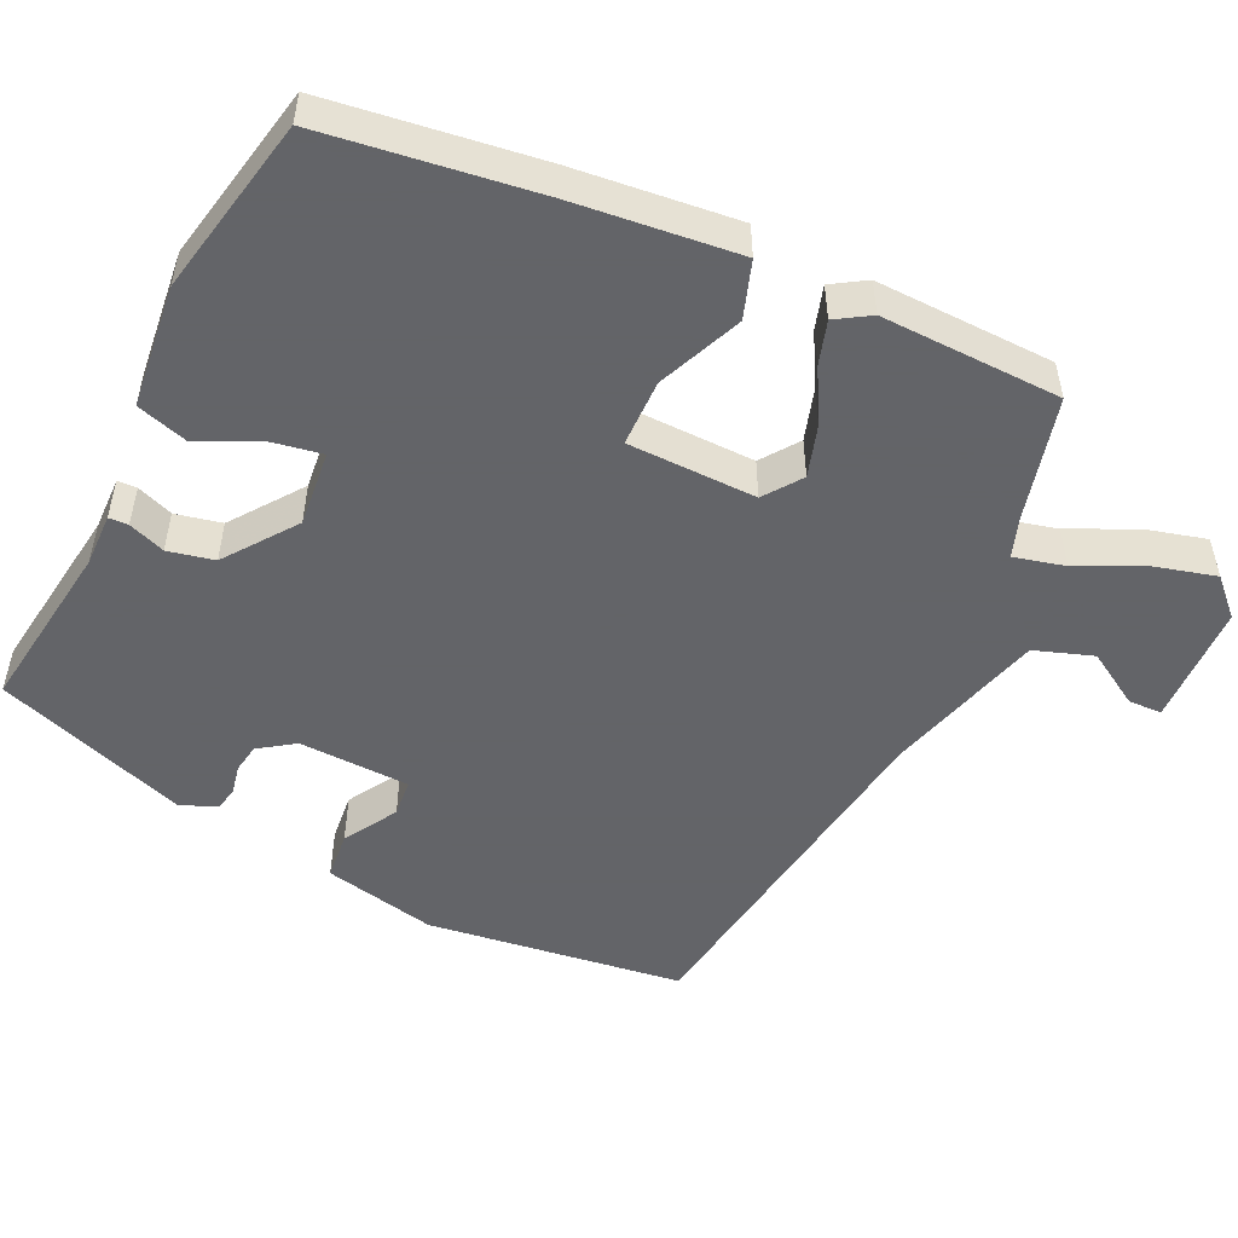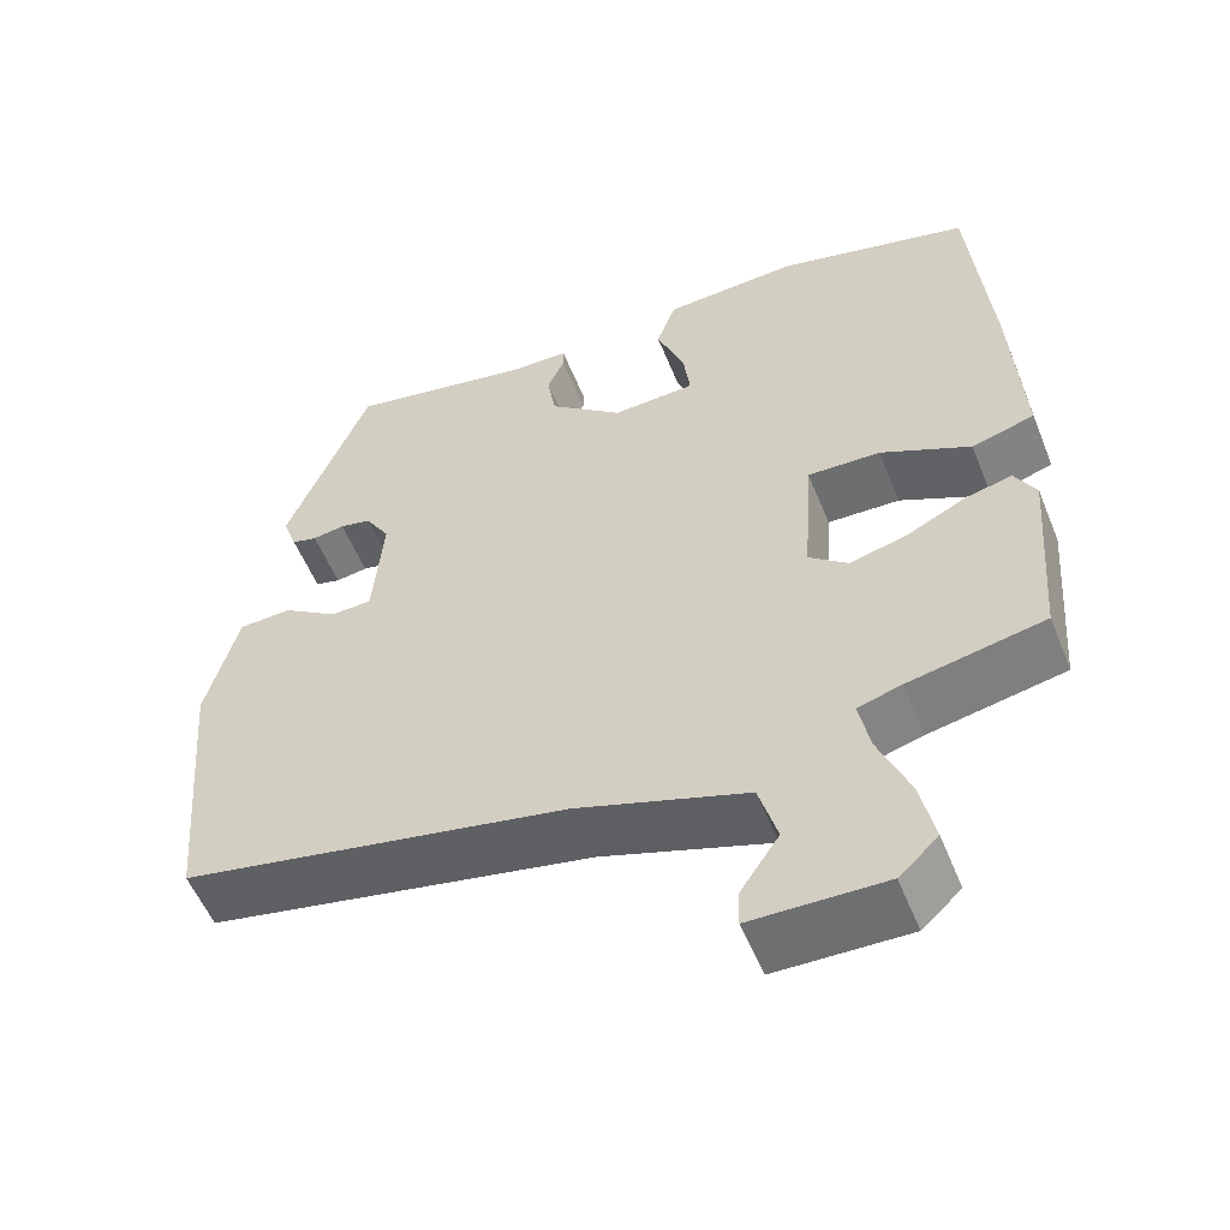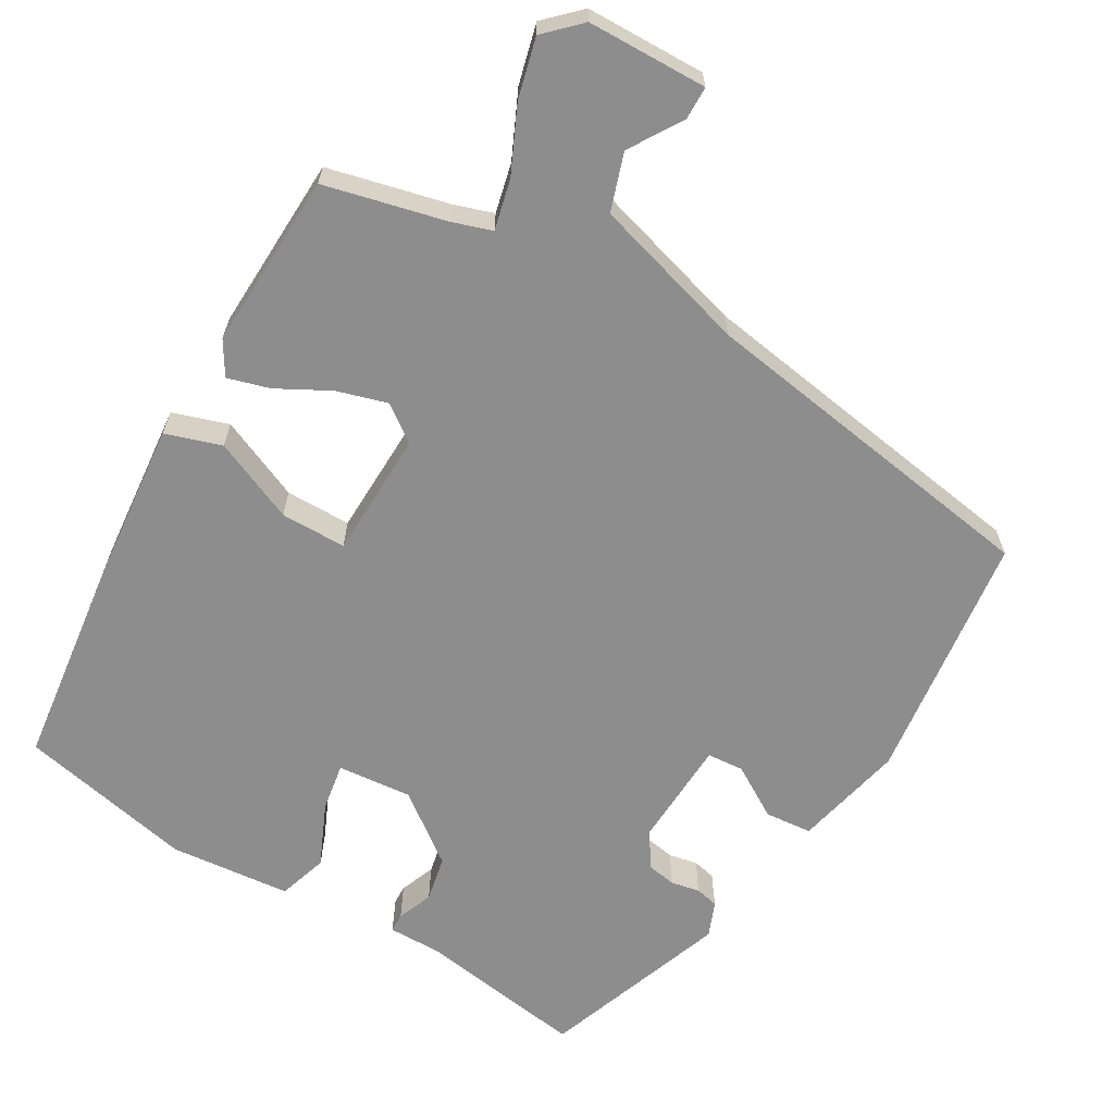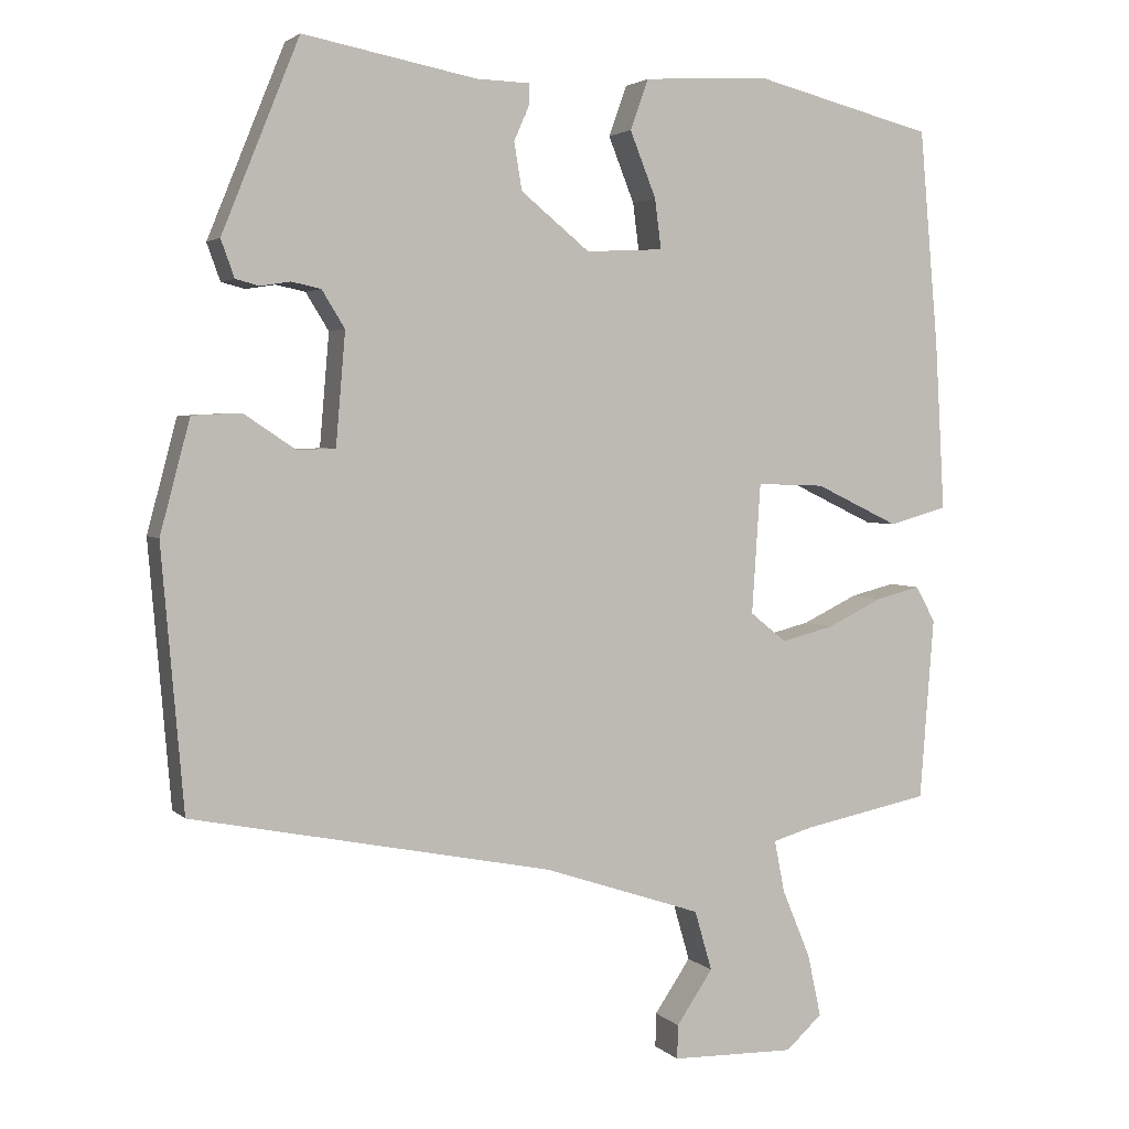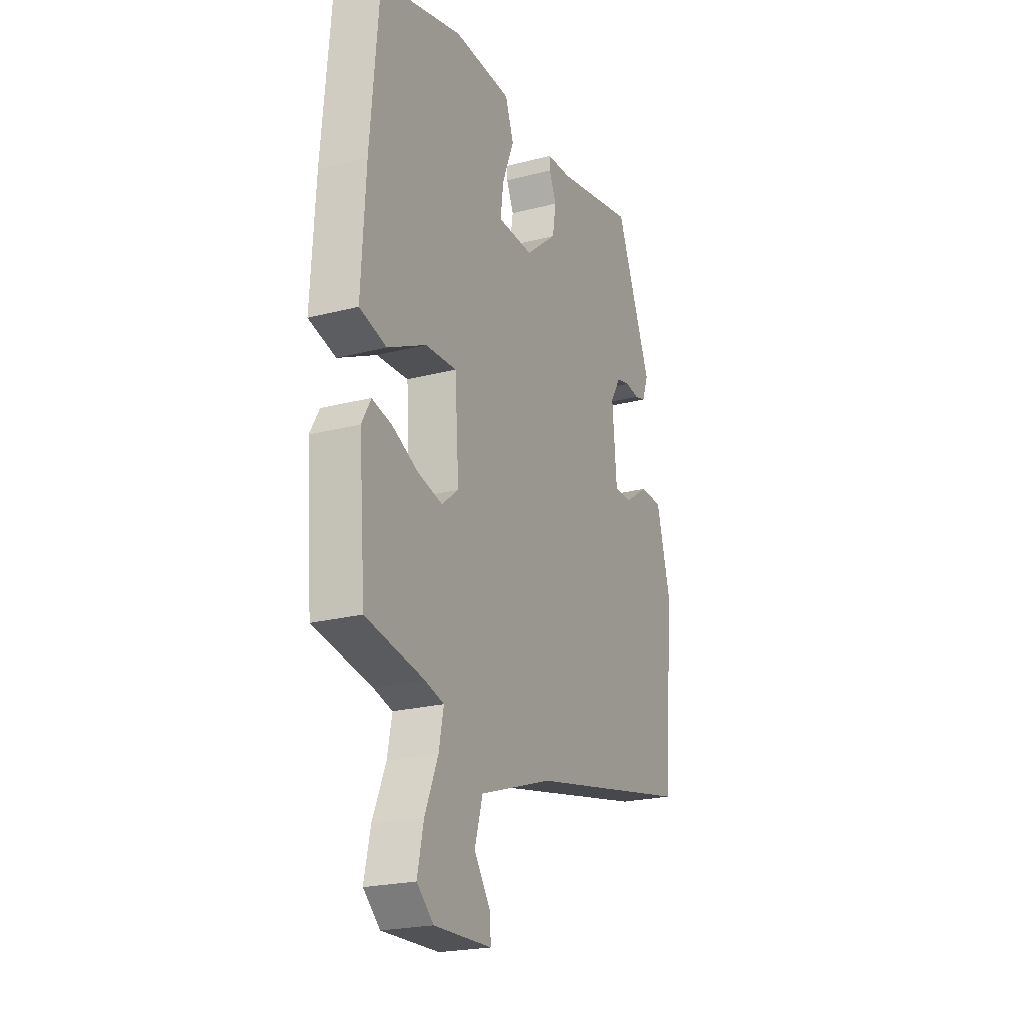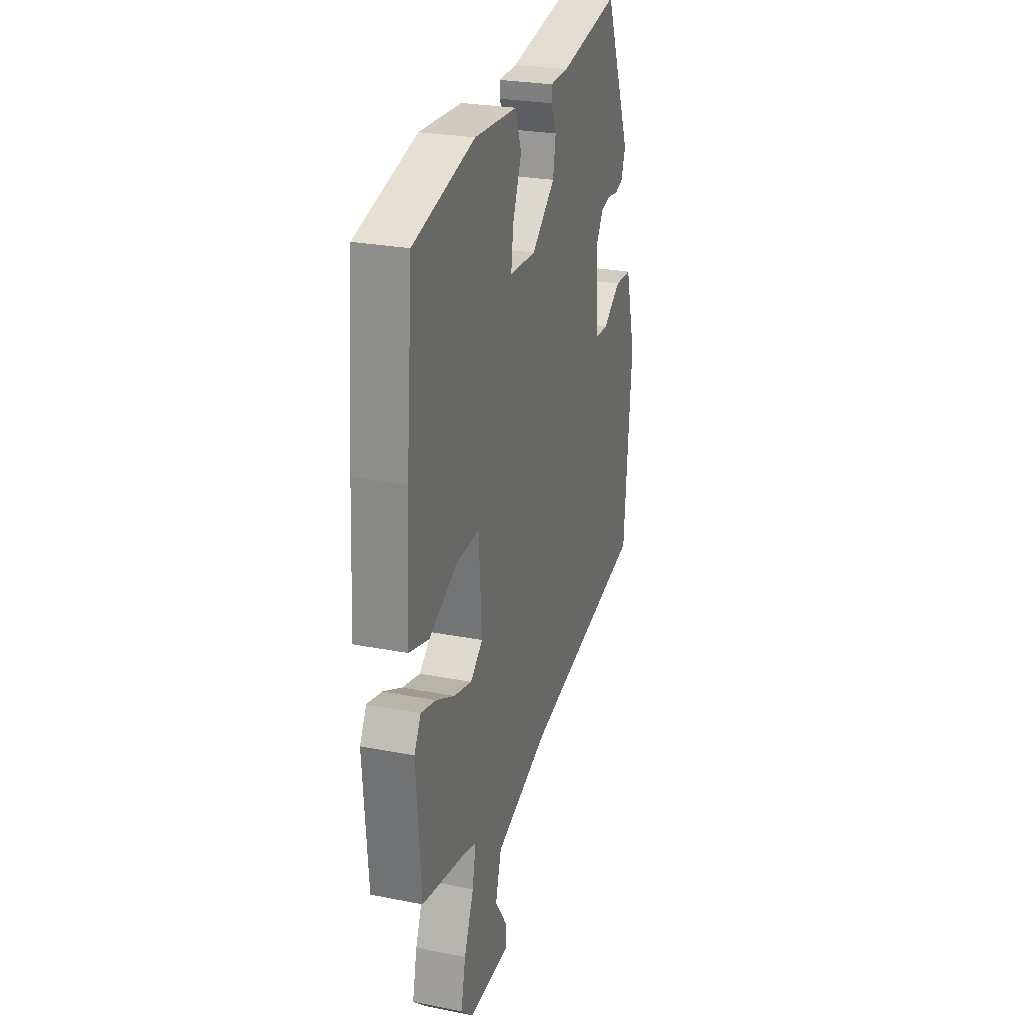
<metadata>
{"format":"obj","ext":"obj","renderer":"f3d","projection":"perspective","resolution":1024,"background":"white","views":[{"elev":-51.3,"azim":67.4,"up":"+Y"},{"elev":-55.1,"azim":21.9,"up":"+Z"},{"elev":-64.7,"azim":151.9,"up":"+Y"},{"elev":3.1,"azim":-21.4,"up":"+Z"},{"elev":-22.1,"azim":114.4,"up":"+Z"},{"elev":26.3,"azim":107.3,"up":"+Z"}]}
</metadata>
<code>
v -0.357 0.07 0.508
v -0.137 0.07 0.466
v -0.069 0.07 0.464
v -0.069 0.07 0.439
v -0.089 0.07 0.393
v -0.079 0.07 0.333
v 0.008 0.07 0.262
v 0.106 0.07 0.267
v 0.098 0.07 0.33
v 0.065 0.07 0.413
v 0.088 0.07 0.477
v 0.247 0.07 0.486
v 0.475 0.07 0.428
v 0.499 0.07 0.153
v 0.511 0.07 -0.06
v 0.437 0.07 -0.081
v 0.331 0.07 -0.03
v 0.245 0.07 -0.027
v 0.234 0.07 -0.192
v 0.28 0.07 -0.229
v 0.347 0.07 -0.212
v 0.417 0.07 -0.178
v 0.473 0.07 -0.164
v 0.498 0.07 -0.209
v 0.48 0.07 -0.44
v 0.32 0.07 -0.472
v 0.268 0.07 -0.487
v 0.281 0.07 -0.553
v 0.317 0.07 -0.64
v 0.334 0.07 -0.719
v 0.288 0.07 -0.761
v 0.131 0.07 -0.758
v 0.132 0.07 -0.715
v 0.178 0.07 -0.647
v 0.156 0.07 -0.571
v -0.045 0.07 -0.504
v -0.502 0.07 -0.414
v -0.53 0.07 -0.084
v -0.492 0.07 0.059
v -0.43 0.07 0.062
v -0.364 0.07 0.018
v -0.316 0.07 0.02
v -0.304 0.07 0.162
v -0.333 0.07 0.209
v -0.37 0.07 0.217
v -0.408 0.07 0.211
v -0.438 0.07 0.219
v -0.455 0.07 0.266
v -0.357 0 0.508
v -0.137 0 0.466
v -0.069 0 0.464
v -0.069 0 0.439
v -0.089 0 0.393
v -0.079 0 0.333
v 0.008 0 0.262
v 0.106 0 0.267
v 0.098 0 0.33
v 0.065 0 0.413
v 0.088 0 0.477
v 0.247 0 0.486
v 0.475 0 0.428
v 0.499 0 0.153
v 0.511 0 -0.06
v 0.437 0 -0.081
v 0.331 0 -0.03
v 0.245 0 -0.027
v 0.234 0 -0.192
v 0.28 0 -0.229
v 0.347 0 -0.212
v 0.417 0 -0.178
v 0.473 0 -0.164
v 0.498 0 -0.209
v 0.48 0 -0.44
v 0.32 0 -0.472
v 0.268 0 -0.487
v 0.281 0 -0.553
v 0.317 0 -0.64
v 0.334 0 -0.719
v 0.288 0 -0.761
v 0.131 0 -0.758
v 0.132 0 -0.715
v 0.178 0 -0.647
v 0.156 0 -0.571
v -0.045 0 -0.504
v -0.502 0 -0.414
v -0.53 0 -0.084
v -0.492 0 0.059
v -0.43 0 0.062
v -0.364 0 0.018
v -0.316 0 0.02
v -0.304 0 0.162
v -0.333 0 0.209
v -0.37 0 0.217
v -0.408 0 0.211
v -0.438 0 0.219
v -0.455 0 0.266
f 48 1 2
f 47 48 2
f 46 47 2
f 45 46 2
f 3 4 5
f 2 3 5
f 45 2 5
f 44 45 5
f 43 44 5 6
f 42 43 6 7
f 39 40 41
f 38 39 41
f 37 38 41
f 36 37 41
f 35 36 41 42
f 32 33 34
f 31 32 34
f 30 31 34
f 29 30 34
f 28 29 34
f 27 28 34 35
f 24 25 26
f 23 24 26
f 22 23 26
f 21 22 26
f 20 21 26 27
f 27 35 42
f 20 27 42
f 19 20 42
f 15 16 17
f 14 15 17
f 13 14 17
f 12 13 17
f 11 12 17
f 10 11 17
f 9 10 17
f 8 9 17 18
f 18 19 42
f 8 18 42
f 7 8 42
f 50 49 96
f 50 96 95
f 50 95 94
f 50 94 93
f 53 52 51
f 53 51 50
f 53 50 93
f 53 93 92
f 54 53 92 91
f 55 54 91 90
f 89 88 87
f 89 87 86
f 89 86 85
f 89 85 84
f 90 89 84 83
f 82 81 80
f 82 80 79
f 82 79 78
f 82 78 77
f 82 77 76
f 83 82 76 75
f 74 73 72
f 74 72 71
f 74 71 70
f 74 70 69
f 75 74 69 68
f 90 83 75
f 90 75 68
f 90 68 67
f 65 64 63
f 65 63 62
f 65 62 61
f 65 61 60
f 65 60 59
f 65 59 58
f 65 58 57
f 66 65 57 56
f 90 67 66
f 90 66 56
f 90 56 55
f 1 49 50 2
f 2 50 51 3
f 3 51 52 4
f 4 52 53 5
f 5 53 54 6
f 6 54 55 7
f 7 55 56 8
f 8 56 57 9
f 9 57 58 10
f 10 58 59 11
f 11 59 60 12
f 12 60 61 13
f 13 61 62 14
f 14 62 63 15
f 15 63 64 16
f 16 64 65 17
f 17 65 66 18
f 18 66 67 19
f 19 67 68 20
f 20 68 69 21
f 21 69 70 22
f 22 70 71 23
f 23 71 72 24
f 24 72 73 25
f 25 73 74 26
f 26 74 75 27
f 27 75 76 28
f 28 76 77 29
f 29 77 78 30
f 30 78 79 31
f 31 79 80 32
f 32 80 81 33
f 33 81 82 34
f 34 82 83 35
f 35 83 84 36
f 36 84 85 37
f 37 85 86 38
f 38 86 87 39
f 39 87 88 40
f 40 88 89 41
f 41 89 90 42
f 42 90 91 43
f 43 91 92 44
f 44 92 93 45
f 45 93 94 46
f 46 94 95 47
f 47 95 96 48
f 48 96 49 1

</code>
